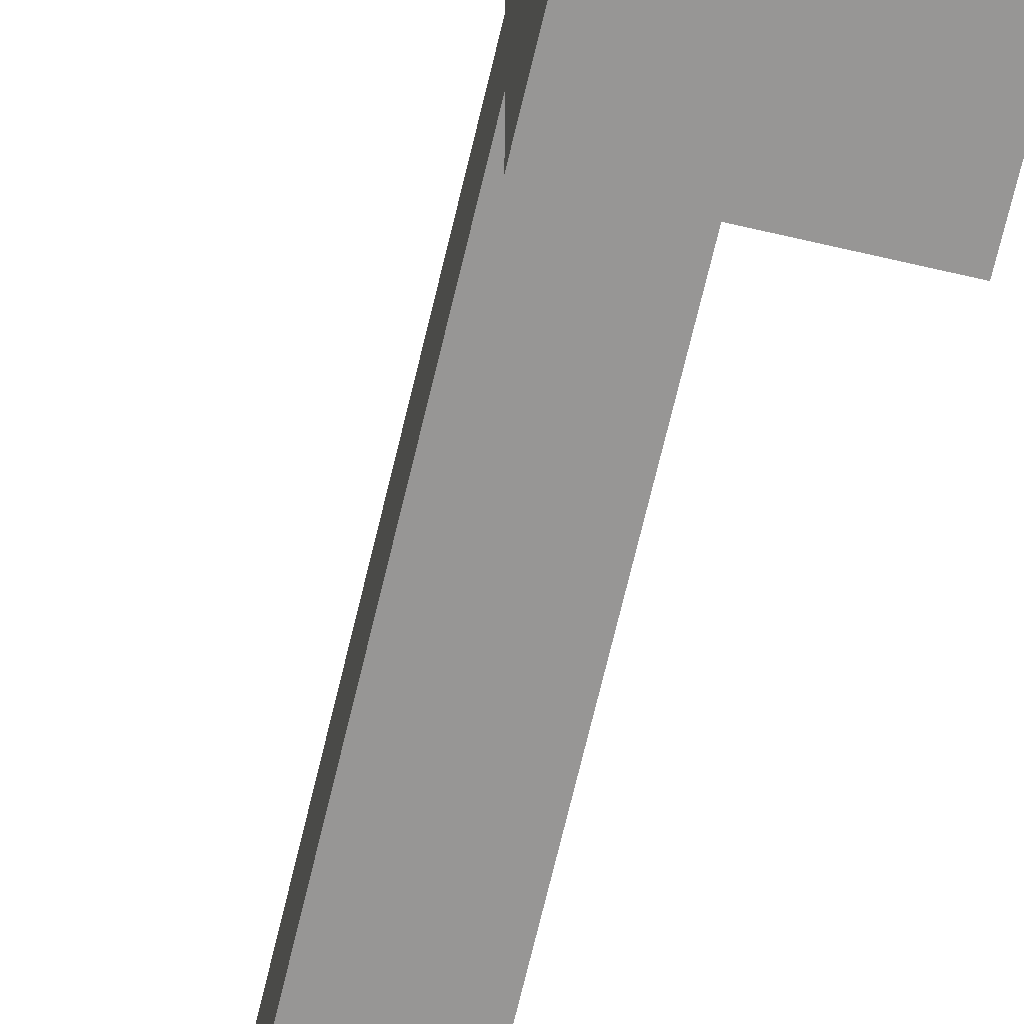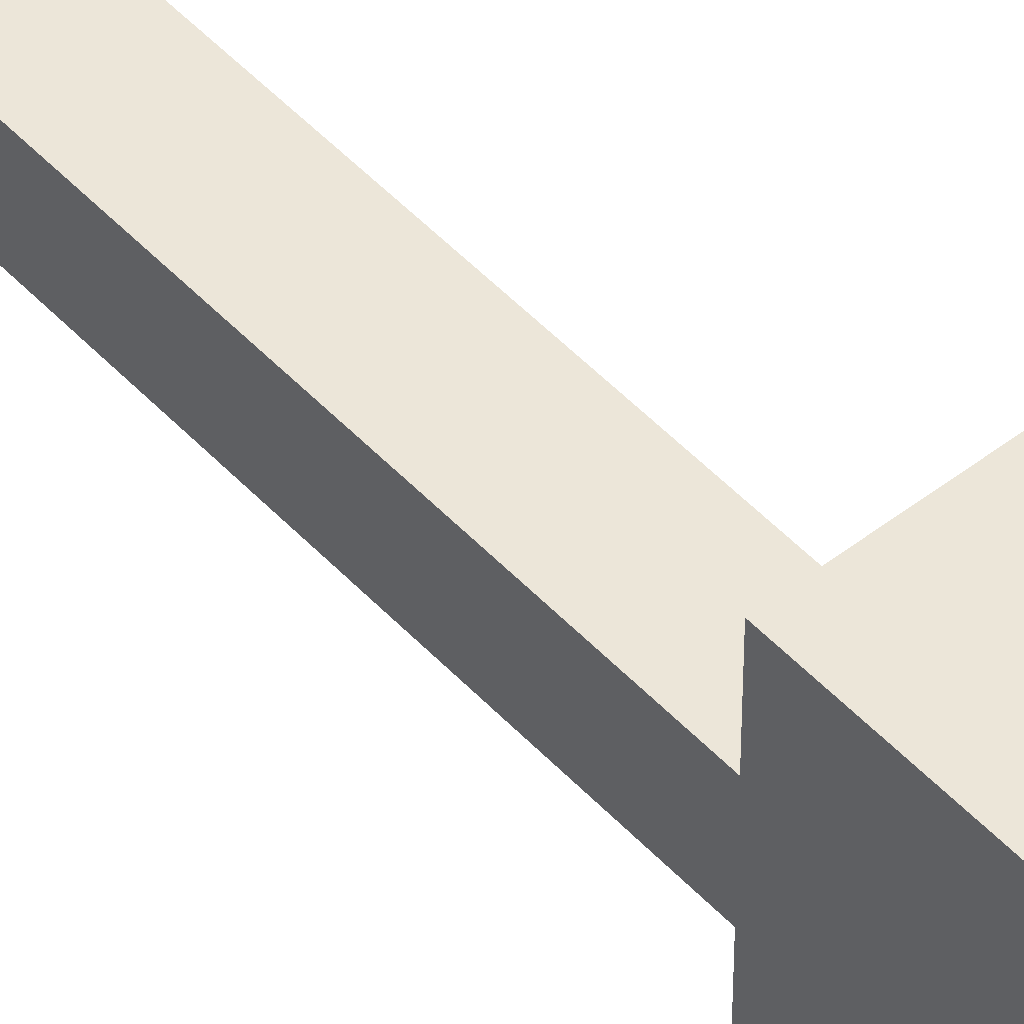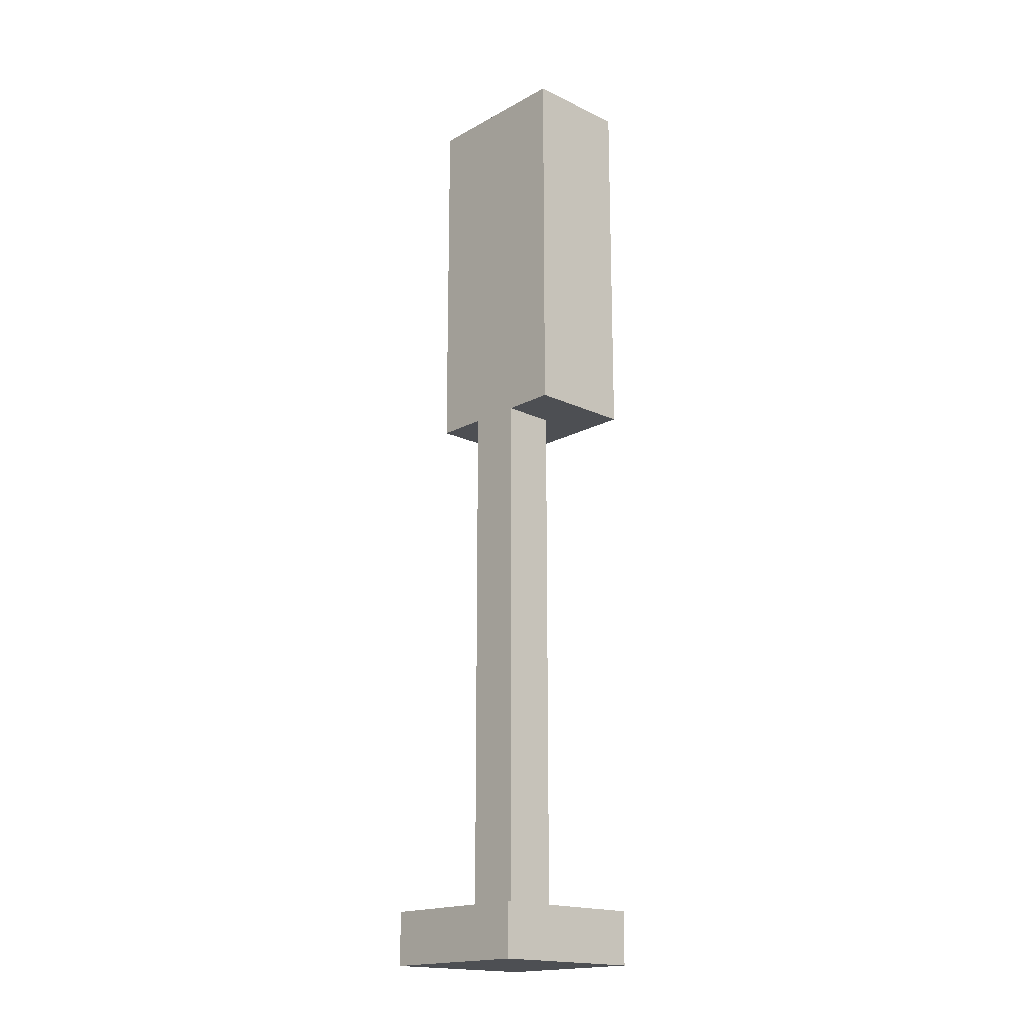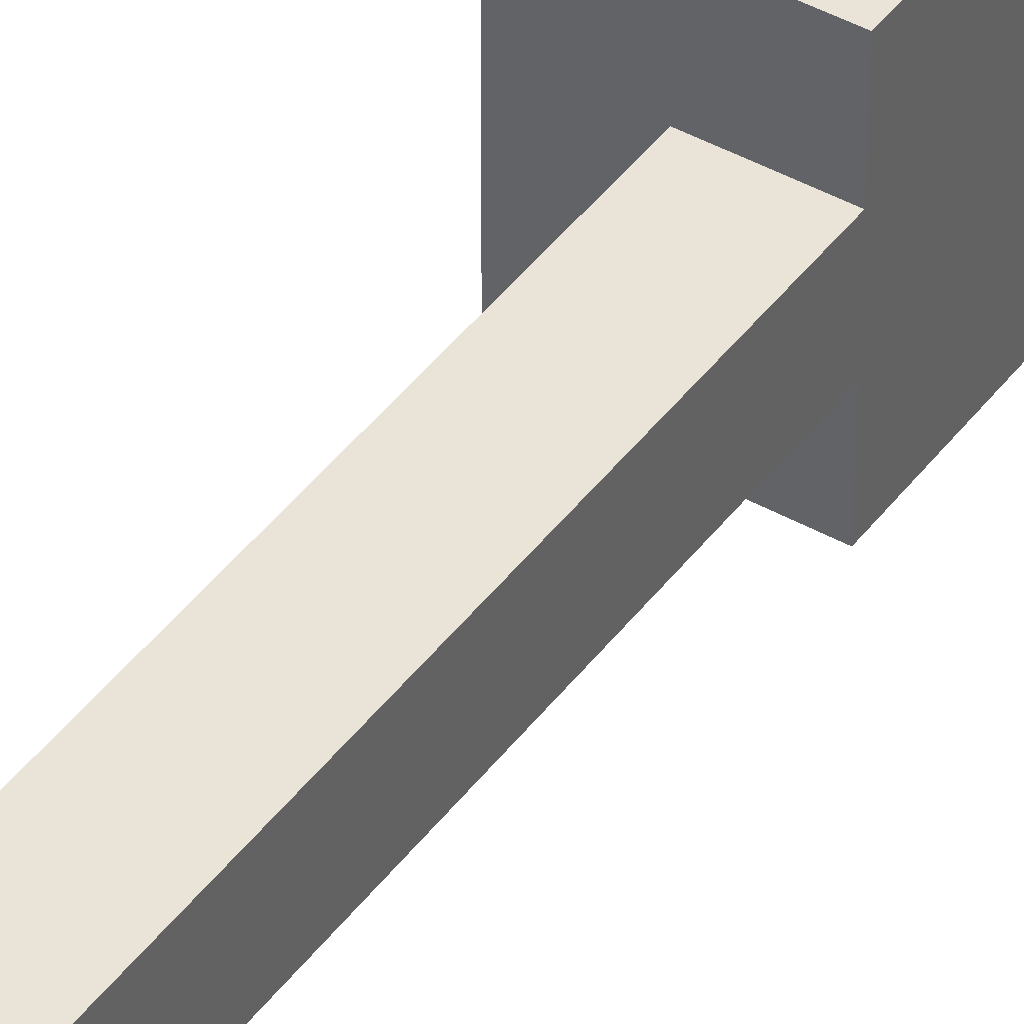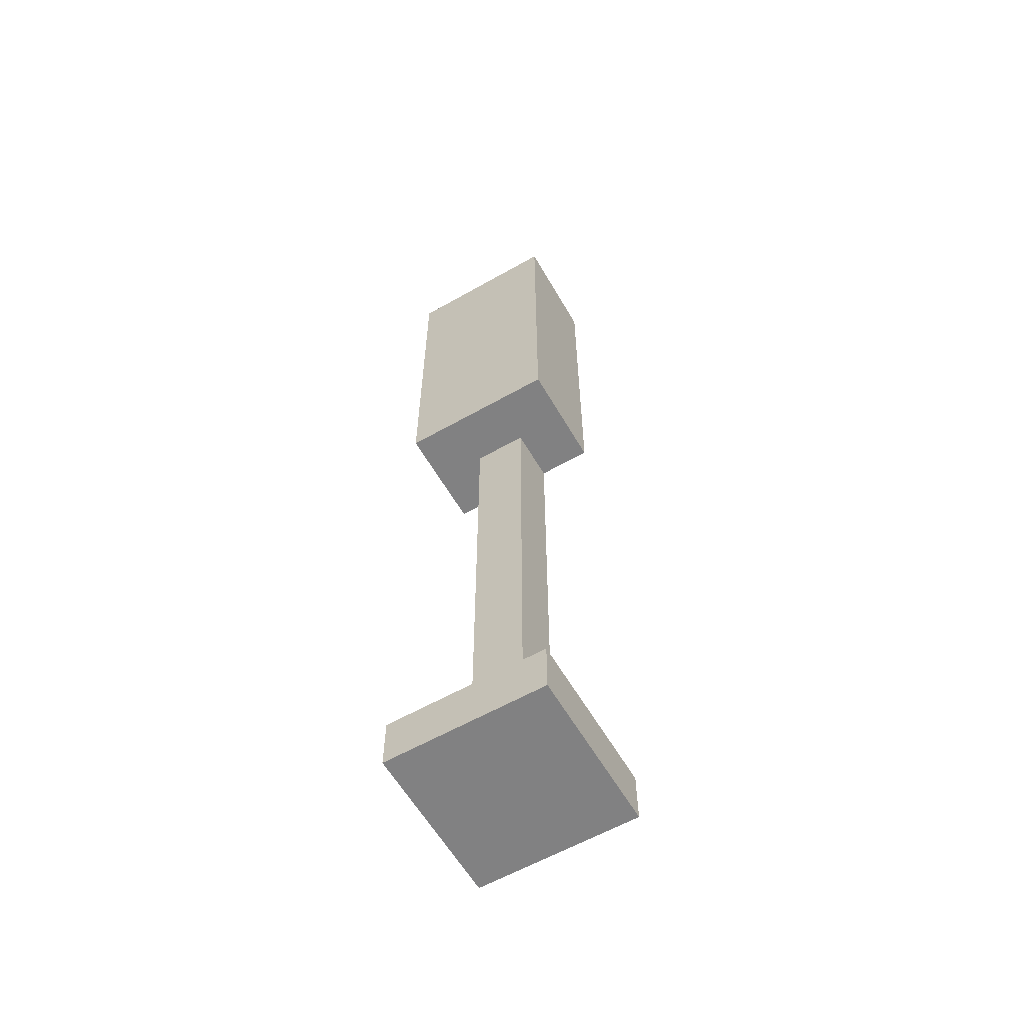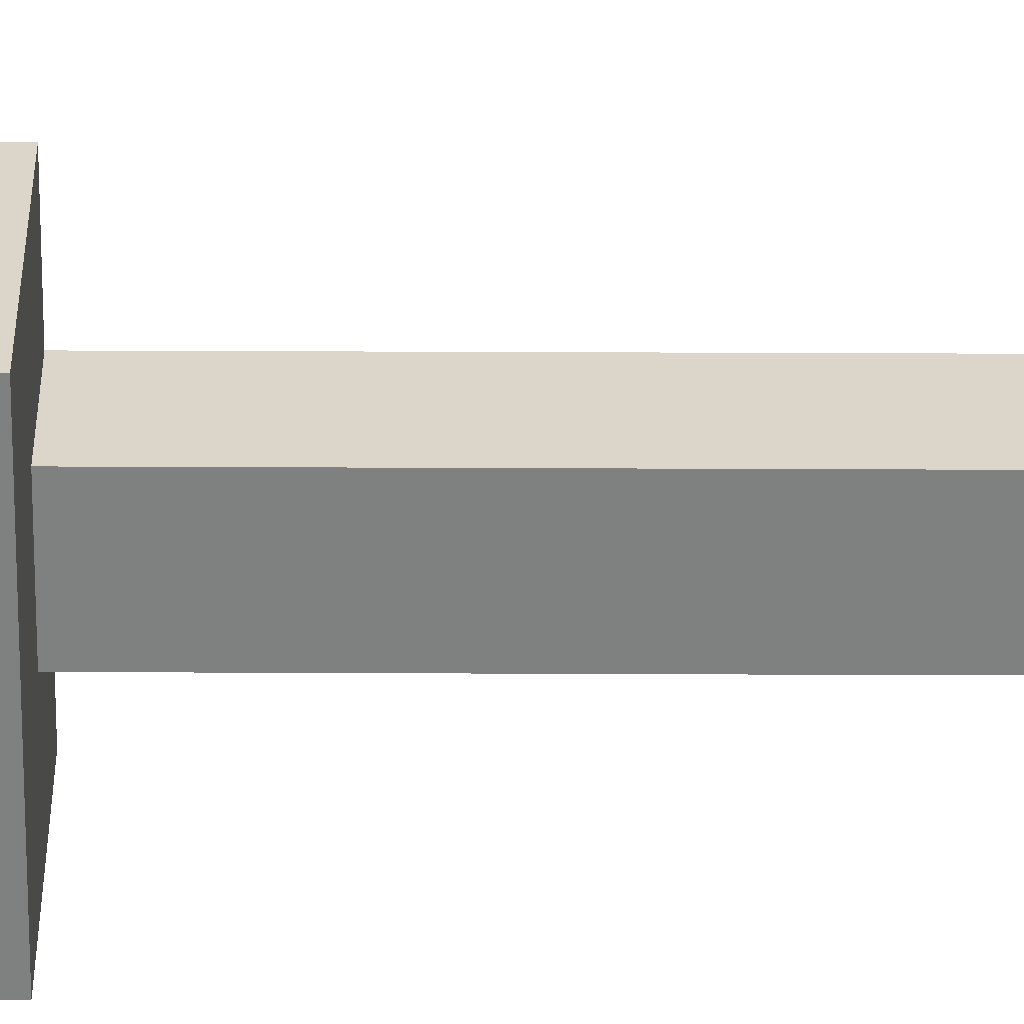
<metadata>
{"format":"obj","ext":"obj","renderer":"f3d","projection":"perspective","resolution":1024,"background":"white","views":[{"elev":-68.0,"azim":166.8,"up":"+Z"},{"elev":49.3,"azim":139.3,"up":"+Z"},{"elev":-17.9,"azim":136.9,"up":"+Y"},{"elev":42.9,"azim":33.7,"up":"+Z"},{"elev":-60.4,"azim":-59.9,"up":"+Y"},{"elev":30.0,"azim":-89.6,"up":"+Z"}]}
</metadata>
<code>
o
v -0.4 0 -0.7
v -0.4 0 -1
v -0.4 0.1 -0.7
v -0.4 0.1 -1
v -0.4 1.1 -0.7
v -0.4 1.1 -1
v -0.4 1.2 -0.8
v -0.4 1.2 -0.9
v -0.4 1.3 -0.8
v -0.4 1.3 -0.9
v -0.4 1.4 -0.8
v -0.4 1.4 -0.9
v -0.4 1.5 -0.8
v -0.4 1.5 -0.9
v -0.4 1.6 -0.8
v -0.4 1.6 -0.9
v -0.4 1.7 -0.8
v -0.4 1.7 -0.9
v -0.4 1.8 -0.7
v -0.4 1.8 -1
v -0.3 0.1 -0.8
v -0.3 0.1 -0.9
v -0.3 1.1 -0.8
v -0.3 1.1 -0.9
v -0.2 0.1 -0.8
v -0.2 0.1 -0.9
v -0.2 1.1 -0.7
v -0.2 1.1 -0.8
v -0.2 1.1 -0.9
v -0.2 1.1 -1
v -0.2 1.8 -0.7
v -0.2 1.8 -1
v -0.1 0 -0.7
v -0.1 0 -1
v -0.1 0.1 -0.7
v -0.1 0.1 -1
v -0.4 0 -0.7
v -0.4 0.1 -0.7
v -0.4 1.1 -0.7
v -0.4 1.8 -0.7
v -0.2 1.1 -0.7
v -0.2 1.8 -0.7
v -0.1 0 -0.7
v -0.1 0.1 -0.7
v -0.3 0.1 -0.8
v -0.3 1.1 -0.8
v -0.2 0.1 -0.8
v -0.2 1.1 -0.8
v -0.3 0.1 -0.9
v -0.3 1.1 -0.9
v -0.2 0.1 -0.9
v -0.2 1.1 -0.9
v -0.4 0 -1
v -0.4 0.1 -1
v -0.4 1.1 -1
v -0.4 1.8 -1
v -0.2 1.1 -1
v -0.2 1.8 -1
v -0.1 0 -1
v -0.1 0.1 -1
v -0.4 0 -0.7
v -0.1 0 -0.7
v -0.4 0 -1
v -0.1 0 -1
v -0.4 1.1 -0.7
v -0.2 1.1 -0.7
v -0.3 1.1 -0.8
v -0.2 1.1 -0.8
v -0.3 1.1 -0.9
v -0.2 1.1 -0.9
v -0.4 1.1 -1
v -0.2 1.1 -1
v -0.4 0.1 -0.7
v -0.1 0.1 -0.7
v -0.3 0.1 -0.8
v -0.2 0.1 -0.8
v -0.3 0.1 -0.9
v -0.2 0.1 -0.9
v -0.4 0.1 -1
v -0.1 0.1 -1
v -0.4 1.8 -0.7
v -0.2 1.8 -0.7
v -0.4 1.8 -1
v -0.2 1.8 -1
f 3 2 1
f 4 2 3
f 7 6 5
f 8 6 7
f 9 7 5
f 9 8 7
f 10 6 8
f 10 8 9
f 11 9 5
f 11 10 9
f 12 6 10
f 12 10 11
f 13 11 5
f 13 12 11
f 14 6 12
f 14 12 13
f 15 13 5
f 15 14 13
f 16 6 14
f 16 14 15
f 17 15 5
f 17 16 15
f 18 6 16
f 18 16 17
f 19 17 5
f 19 18 17
f 20 6 18
f 20 18 19
f 23 22 21
f 24 22 23
f 25 26 28
f 28 26 29
f 27 28 31
f 29 30 31
f 28 29 31
f 31 30 32
f 33 34 35
f 35 34 36
f 41 40 39
f 42 40 41
f 43 38 37
f 44 38 43
f 47 46 45
f 48 46 47
f 49 50 51
f 51 50 52
f 55 56 57
f 57 56 58
f 53 54 59
f 59 54 60
f 63 62 61
f 64 62 63
f 67 66 65
f 68 66 67
f 69 67 65
f 71 69 65
f 71 70 69
f 72 70 71
f 73 74 75
f 75 74 76
f 73 75 77
f 76 74 78
f 73 77 79
f 77 78 79
f 78 74 80
f 79 78 80
f 81 82 83
f 83 82 84

</code>
